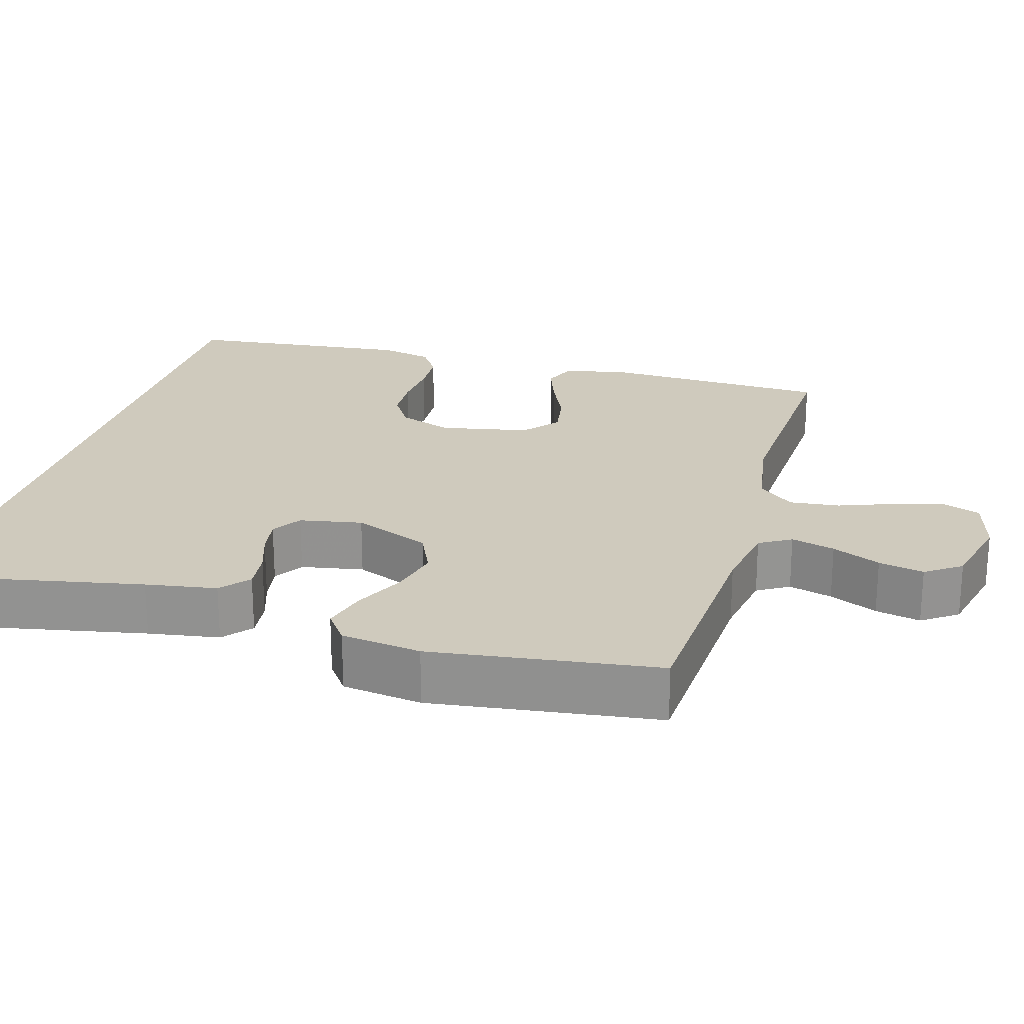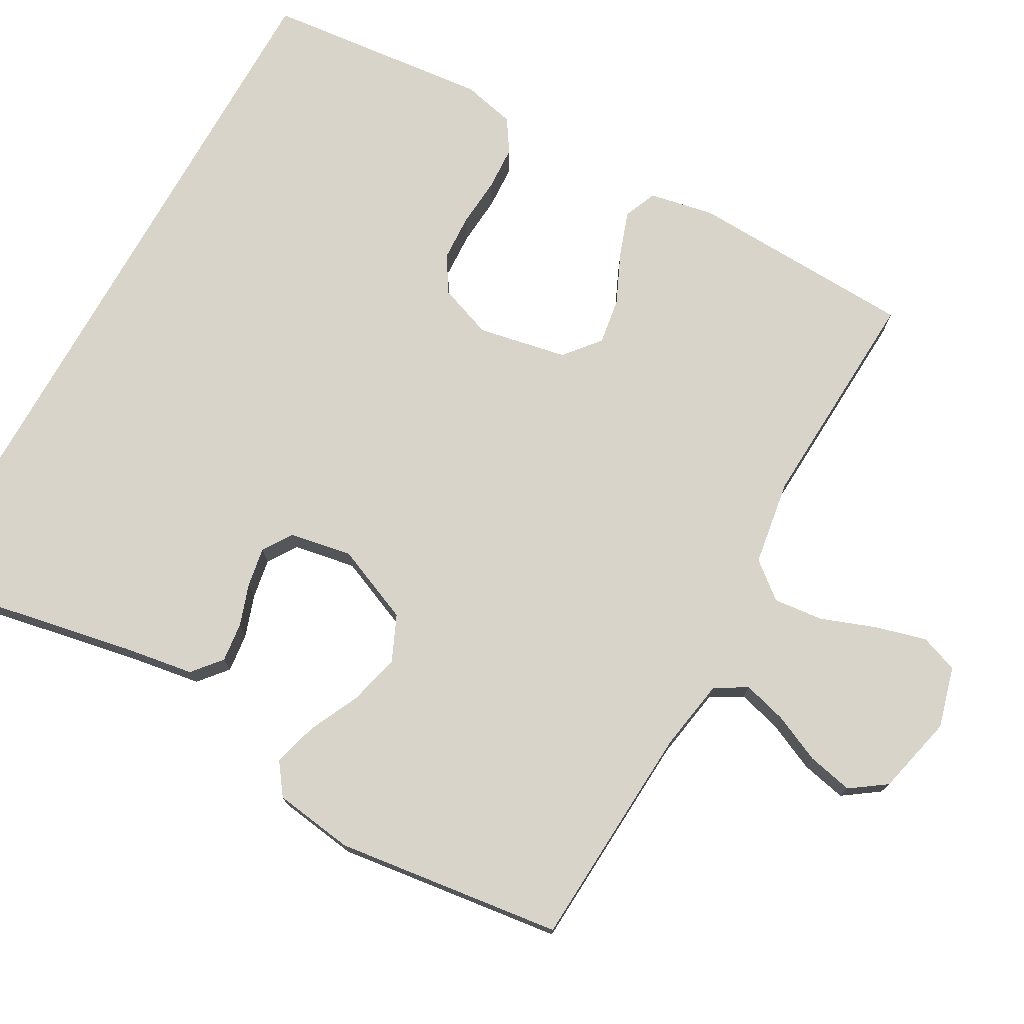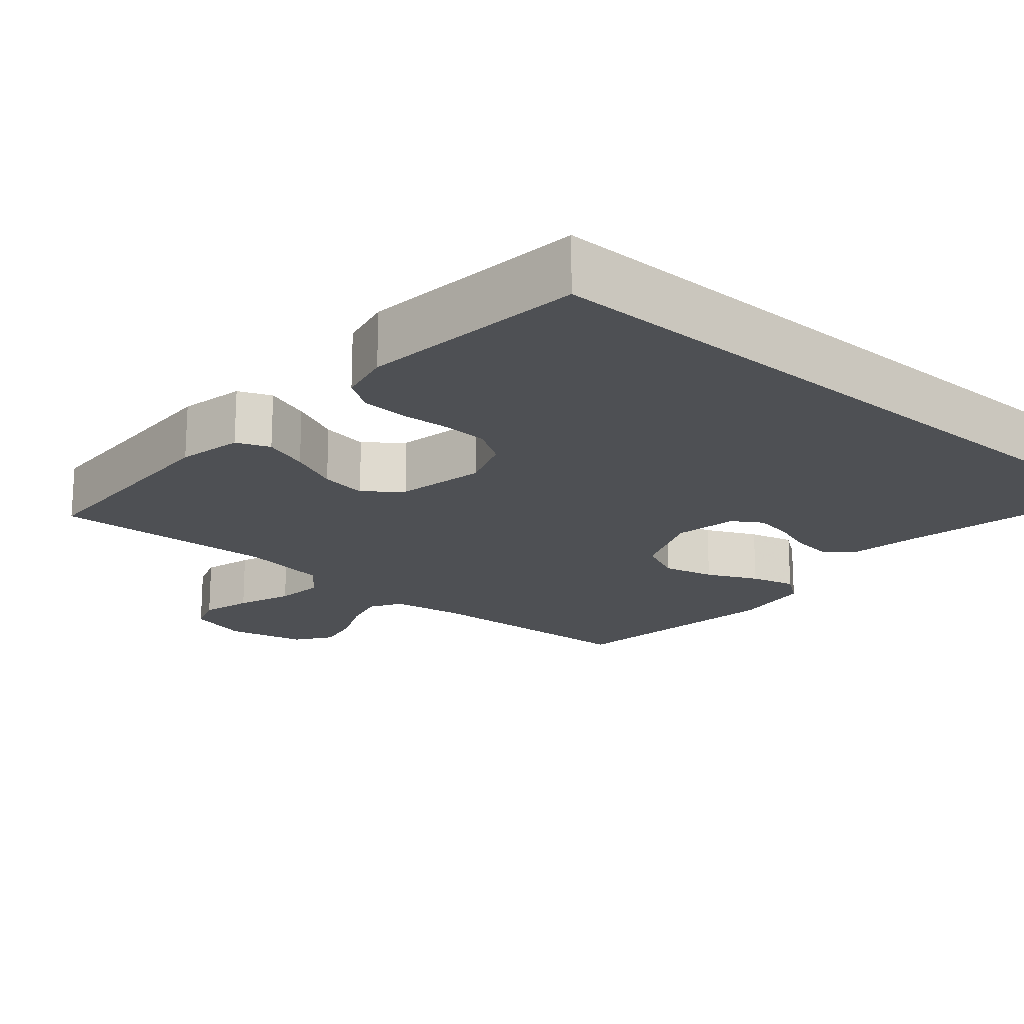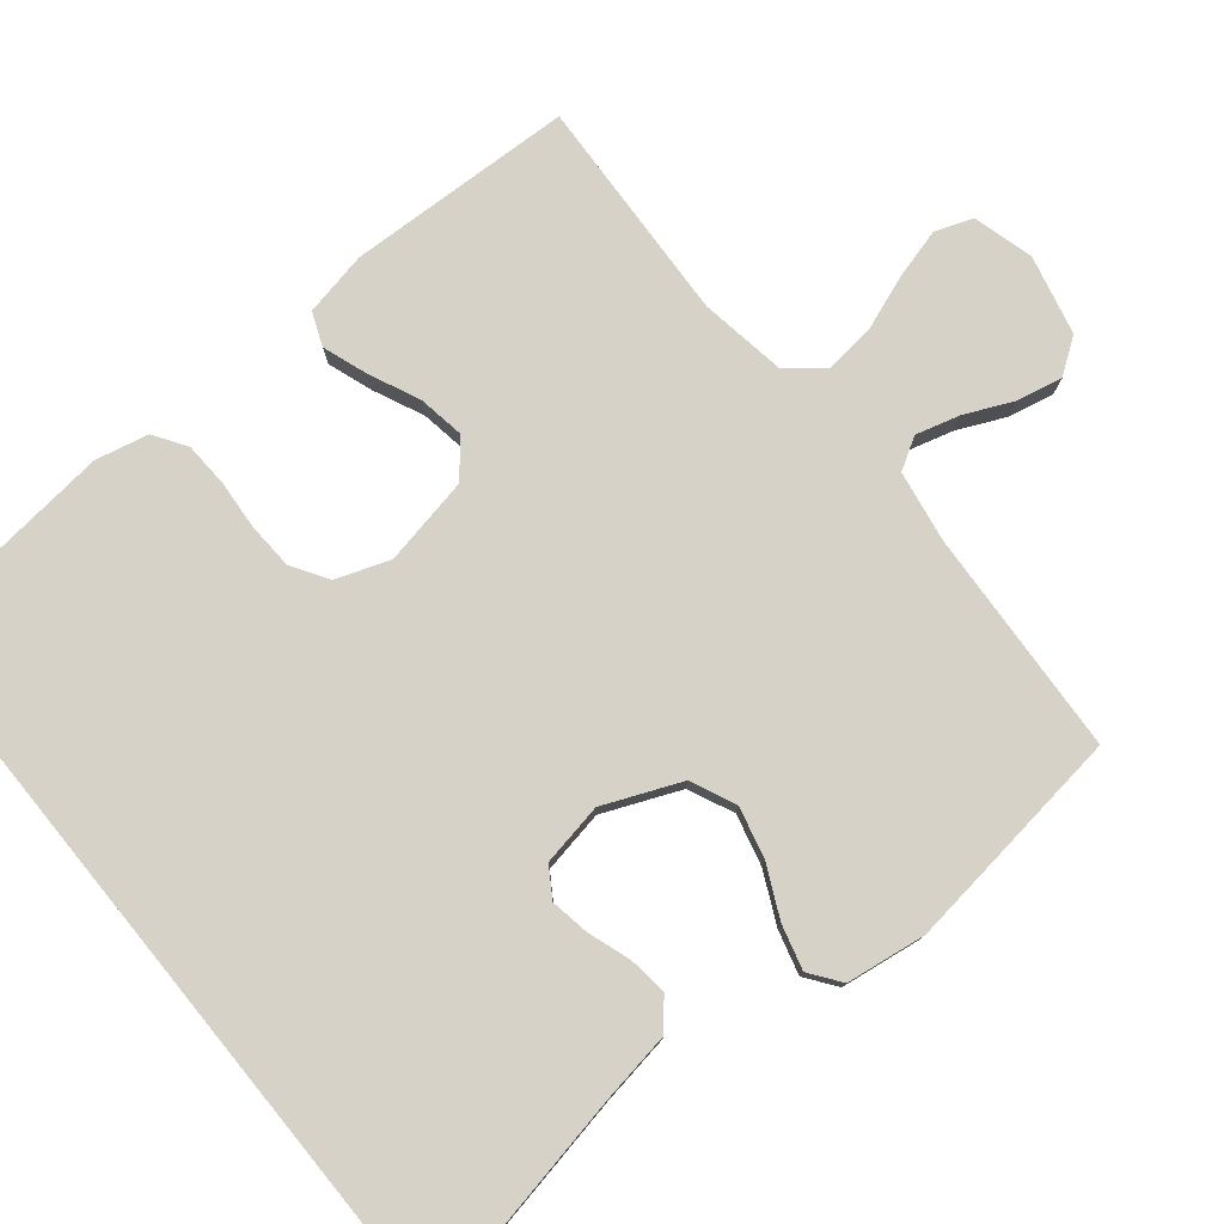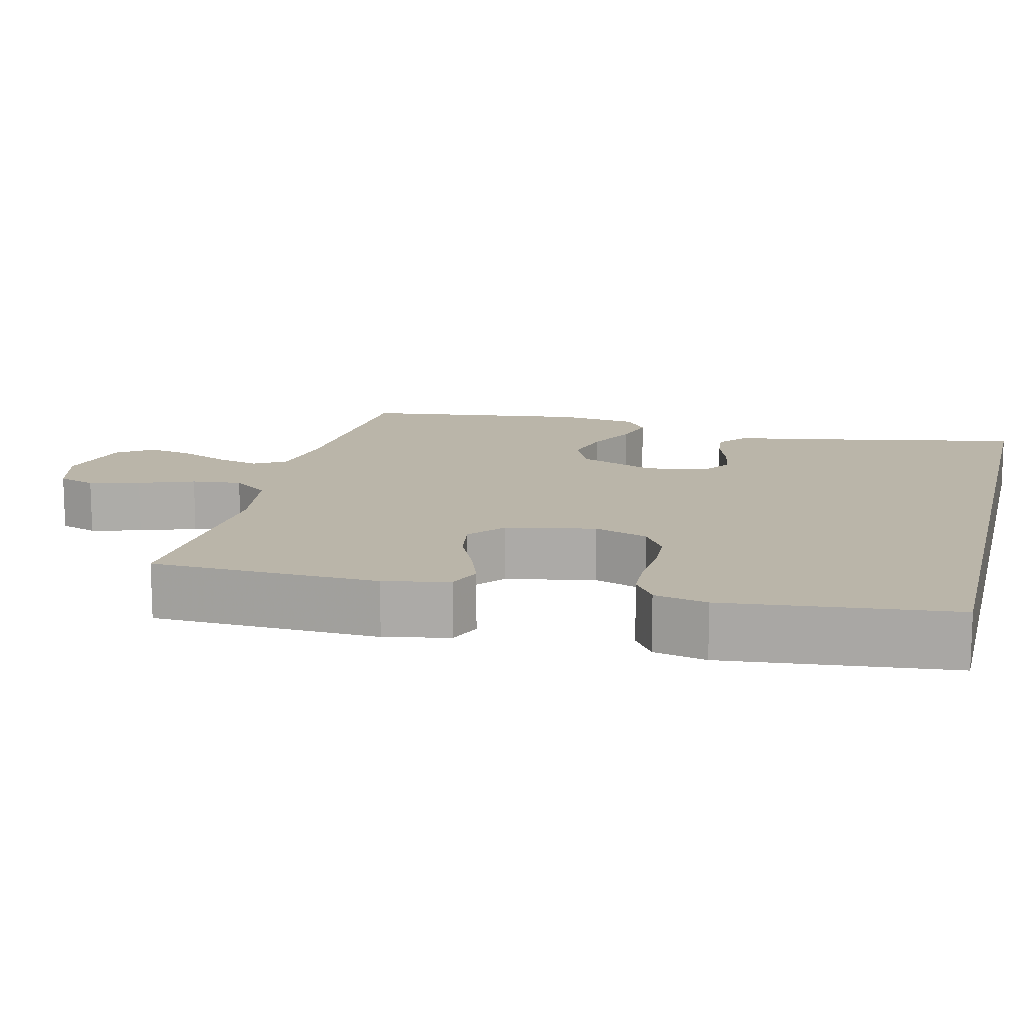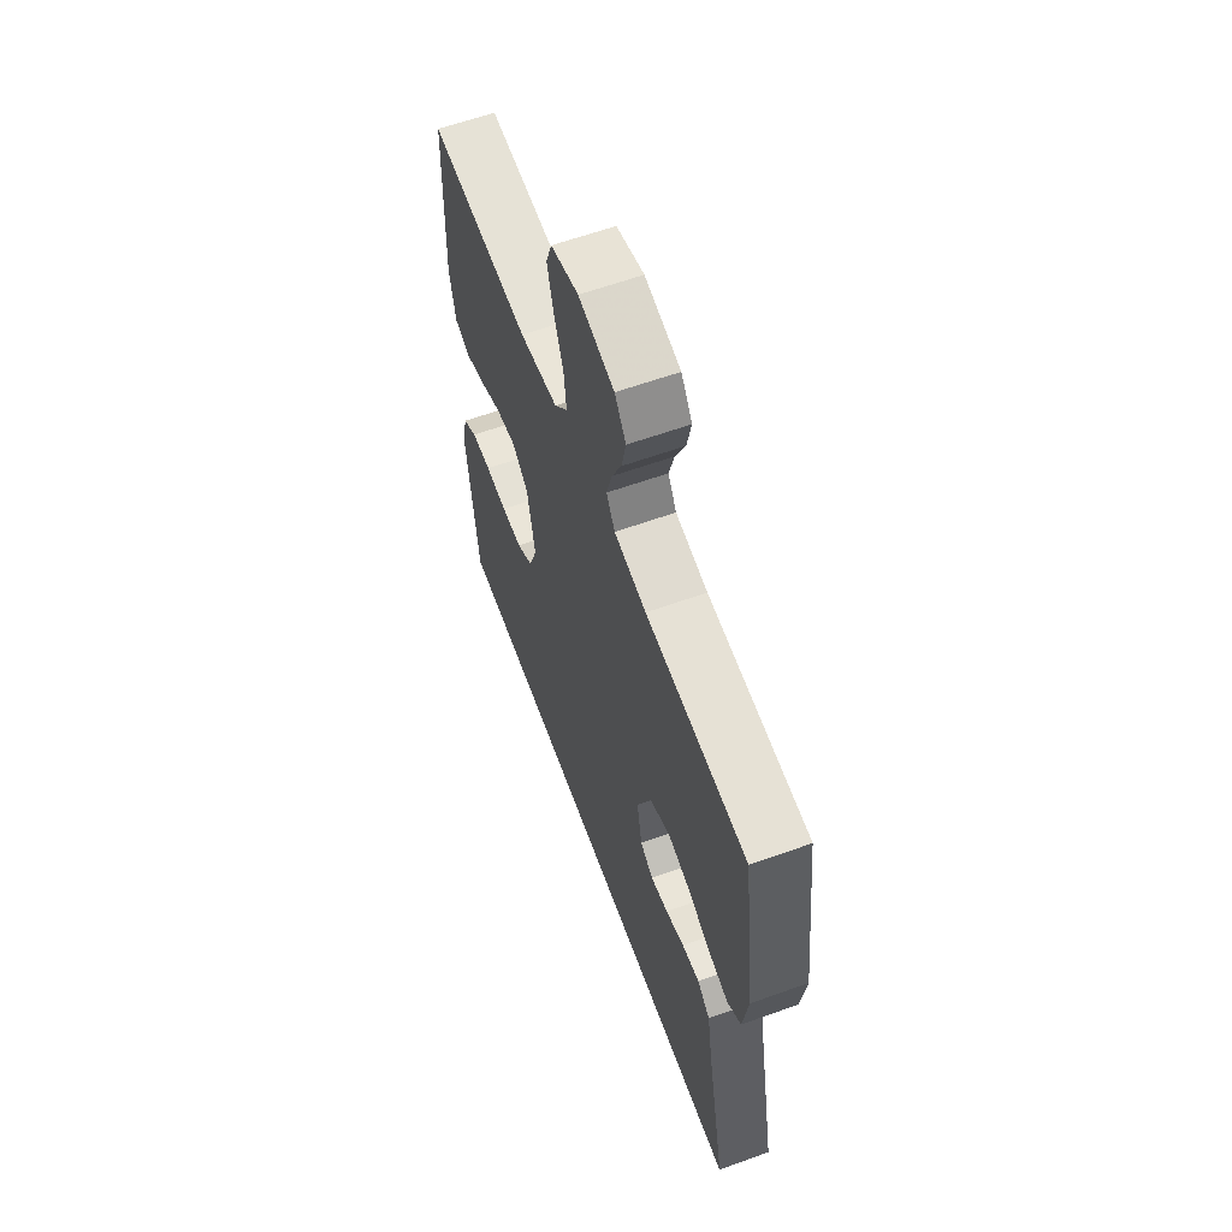
<metadata>
{"format":"obj","ext":"obj","renderer":"f3d","projection":"perspective","resolution":1024,"background":"white","views":[{"elev":22.9,"azim":-74.0,"up":"+Y"},{"elev":74.9,"azim":-60.7,"up":"+Y"},{"elev":-18.9,"azim":138.9,"up":"+Y"},{"elev":78.3,"azim":-129.2,"up":"+Y"},{"elev":13.5,"azim":103.7,"up":"+Y"},{"elev":61.5,"azim":-110.1,"up":"+Z"}]}
</metadata>
<code>
v 0.481 0.07 -0.5
v -0.511 0.07 -0.5
v -0.453 0.07 -0.2
v -0.438 0.07 -0.106
v -0.4 0.07 -0.074
v -0.348 0.07 -0.08
v -0.292 0.07 -0.099
v -0.24 0.07 -0.108
v -0.201 0.07 -0.083
v -0.186 0.07 0
v -0.229 0.07 0.102
v -0.289 0.07 0.129
v -0.357 0.07 0.112
v -0.424 0.07 0.08
v -0.483 0.07 0.064
v -0.524 0.07 0.094
v -0.539 0.07 0.2
v -0.5 0.07 0.5
v -0.2 0.07 0.517
v -0.105 0.07 0.533
v -0.08 0.07 0.575
v -0.096 0.07 0.633
v -0.125 0.07 0.697
v -0.138 0.07 0.757
v -0.105 0.07 0.804
v 0 0.07 0.829
v 0.081 0.07 0.807
v 0.099 0.07 0.757
v 0.081 0.07 0.69
v 0.054 0.07 0.617
v 0.047 0.07 0.551
v 0.086 0.07 0.503
v 0.2 0.07 0.485
v 0.5 0.07 0.5
v 0.512 0.07 0.2
v 0.495 0.07 0.114
v 0.451 0.07 0.096
v 0.391 0.07 0.117
v 0.325 0.07 0.147
v 0.263 0.07 0.157
v 0.216 0.07 0.118
v 0.193 0.07 0
v 0.219 0.07 -0.071
v 0.267 0.07 -0.101
v 0.329 0.07 -0.104
v 0.394 0.07 -0.099
v 0.453 0.07 -0.102
v 0.496 0.07 -0.13
v 0.512 0.07 -0.2
v 0.481 0 -0.5
v -0.511 0 -0.5
v -0.453 0 -0.2
v -0.438 0 -0.106
v -0.4 0 -0.074
v -0.348 0 -0.08
v -0.292 0 -0.099
v -0.24 0 -0.108
v -0.201 0 -0.083
v -0.186 0 0
v -0.229 0 0.102
v -0.289 0 0.129
v -0.357 0 0.112
v -0.424 0 0.08
v -0.483 0 0.064
v -0.524 0 0.094
v -0.539 0 0.2
v -0.5 0 0.5
v -0.2 0 0.517
v -0.105 0 0.533
v -0.08 0 0.575
v -0.096 0 0.633
v -0.125 0 0.697
v -0.138 0 0.757
v -0.105 0 0.804
v 0 0 0.829
v 0.081 0 0.807
v 0.099 0 0.757
v 0.081 0 0.69
v 0.054 0 0.617
v 0.047 0 0.551
v 0.086 0 0.503
v 0.2 0 0.485
v 0.5 0 0.5
v 0.512 0 0.2
v 0.495 0 0.114
v 0.451 0 0.096
v 0.391 0 0.117
v 0.325 0 0.147
v 0.263 0 0.157
v 0.216 0 0.118
v 0.193 0 0
v 0.219 0 -0.071
v 0.267 0 -0.101
v 0.329 0 -0.104
v 0.394 0 -0.099
v 0.453 0 -0.102
v 0.496 0 -0.13
v 0.512 0 -0.2
f 1 2 3
f 49 1 3
f 48 49 3
f 47 48 3
f 46 47 3
f 45 46 3
f 44 45 3
f 43 44 3
f 42 43 3
f 37 38 39
f 36 37 39
f 35 36 39
f 34 35 39
f 33 34 39
f 32 33 39 40
f 31 32 40 41
f 28 29 30
f 27 28 30
f 26 27 30
f 25 26 30
f 24 25 30
f 23 24 30
f 22 23 30
f 21 22 30 31
f 31 41 42
f 21 31 42
f 20 21 42
f 17 18 19
f 16 17 19
f 15 16 19
f 14 15 19
f 13 14 19
f 12 13 19 20
f 5 6 7
f 4 5 7
f 3 4 7
f 3 7 8
f 42 3 8
f 11 12 20 42
f 10 11 42
f 9 10 42
f 8 9 42
f 52 51 50
f 52 50 98
f 52 98 97
f 52 97 96
f 52 96 95
f 52 95 94
f 52 94 93
f 52 93 92
f 52 92 91
f 88 87 86
f 88 86 85
f 88 85 84
f 88 84 83
f 88 83 82
f 89 88 82 81
f 90 89 81 80
f 79 78 77
f 79 77 76
f 79 76 75
f 79 75 74
f 79 74 73
f 79 73 72
f 79 72 71
f 80 79 71 70
f 91 90 80
f 91 80 70
f 91 70 69
f 68 67 66
f 68 66 65
f 68 65 64
f 68 64 63
f 68 63 62
f 69 68 62 61
f 56 55 54
f 56 54 53
f 56 53 52
f 57 56 52
f 57 52 91
f 91 69 61 60
f 91 60 59
f 91 59 58
f 91 58 57
f 1 50 51 2
f 2 51 52 3
f 3 52 53 4
f 4 53 54 5
f 5 54 55 6
f 6 55 56 7
f 7 56 57 8
f 8 57 58 9
f 9 58 59 10
f 10 59 60 11
f 11 60 61 12
f 12 61 62 13
f 13 62 63 14
f 14 63 64 15
f 15 64 65 16
f 16 65 66 17
f 17 66 67 18
f 18 67 68 19
f 19 68 69 20
f 20 69 70 21
f 21 70 71 22
f 22 71 72 23
f 23 72 73 24
f 24 73 74 25
f 25 74 75 26
f 26 75 76 27
f 27 76 77 28
f 28 77 78 29
f 29 78 79 30
f 30 79 80 31
f 31 80 81 32
f 32 81 82 33
f 33 82 83 34
f 34 83 84 35
f 35 84 85 36
f 36 85 86 37
f 37 86 87 38
f 38 87 88 39
f 39 88 89 40
f 40 89 90 41
f 41 90 91 42
f 42 91 92 43
f 43 92 93 44
f 44 93 94 45
f 45 94 95 46
f 46 95 96 47
f 47 96 97 48
f 48 97 98 49
f 49 98 50 1

</code>
